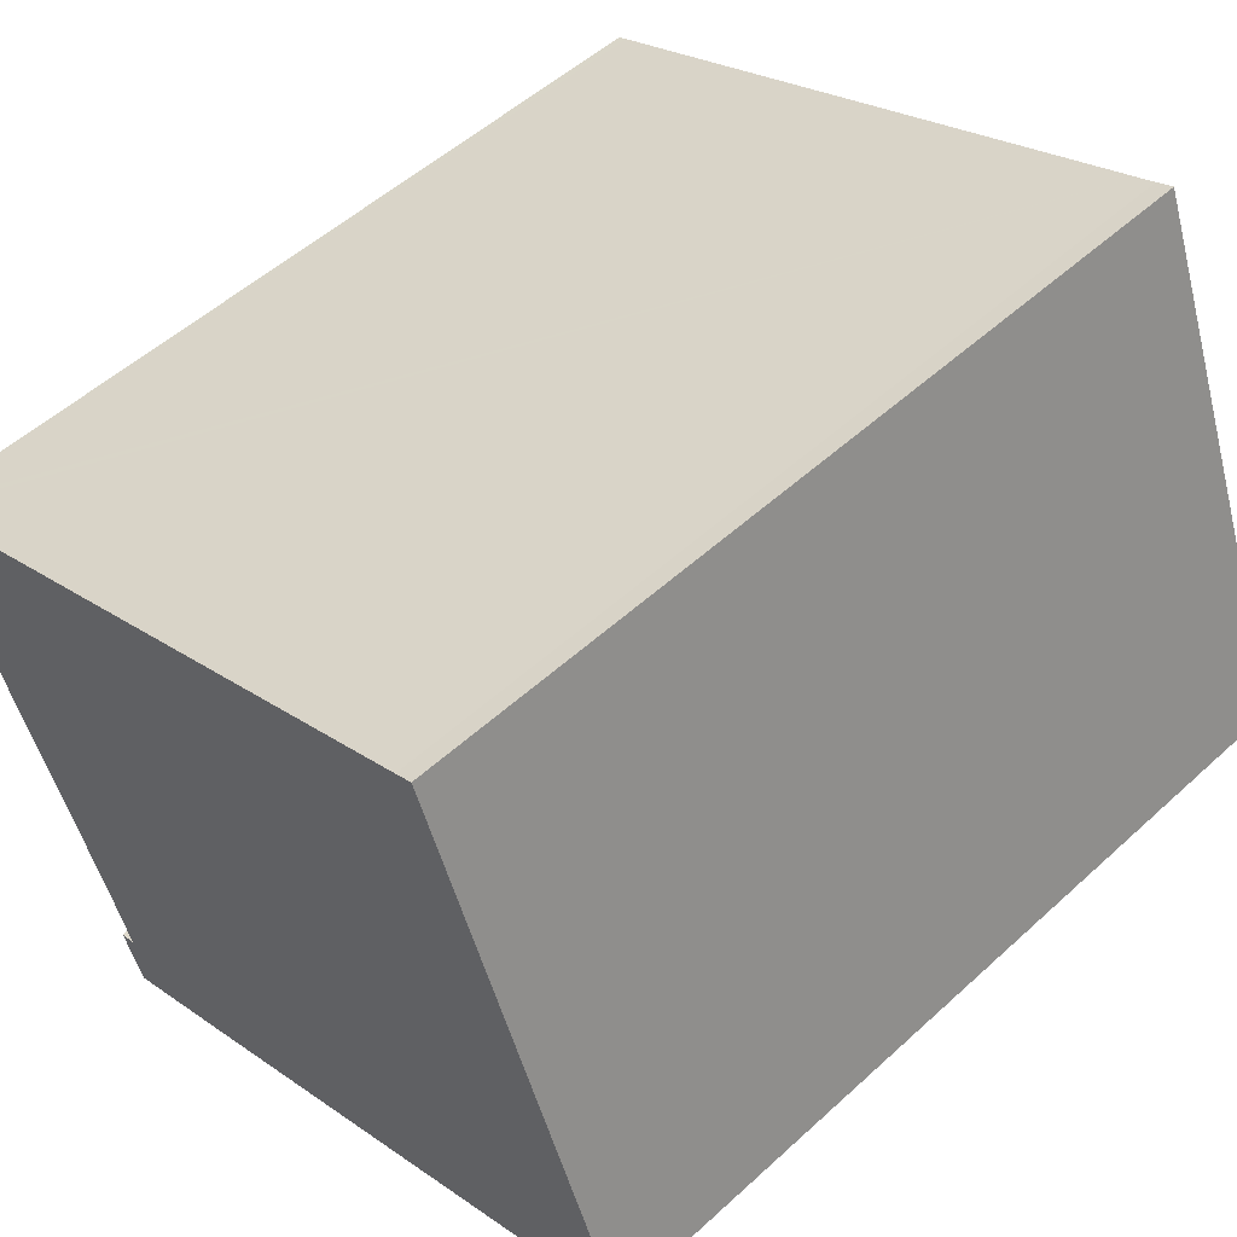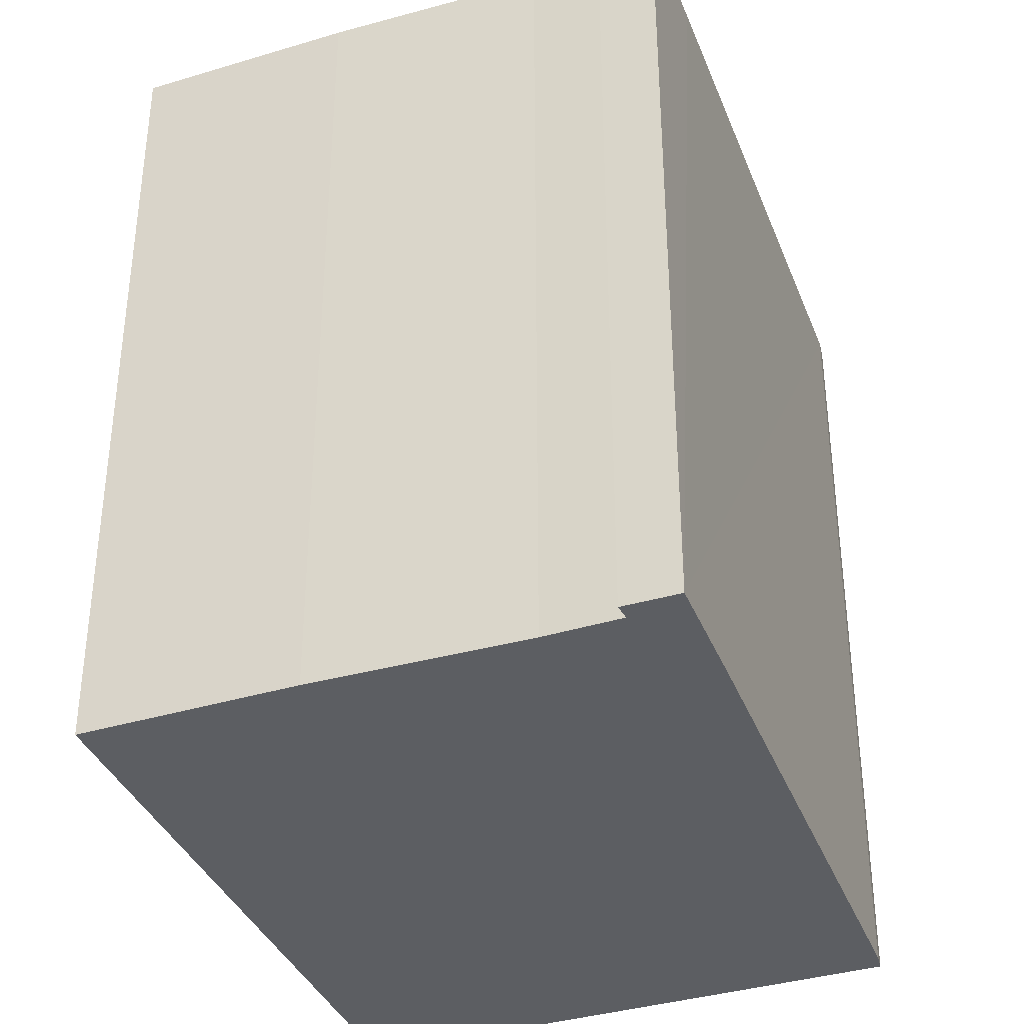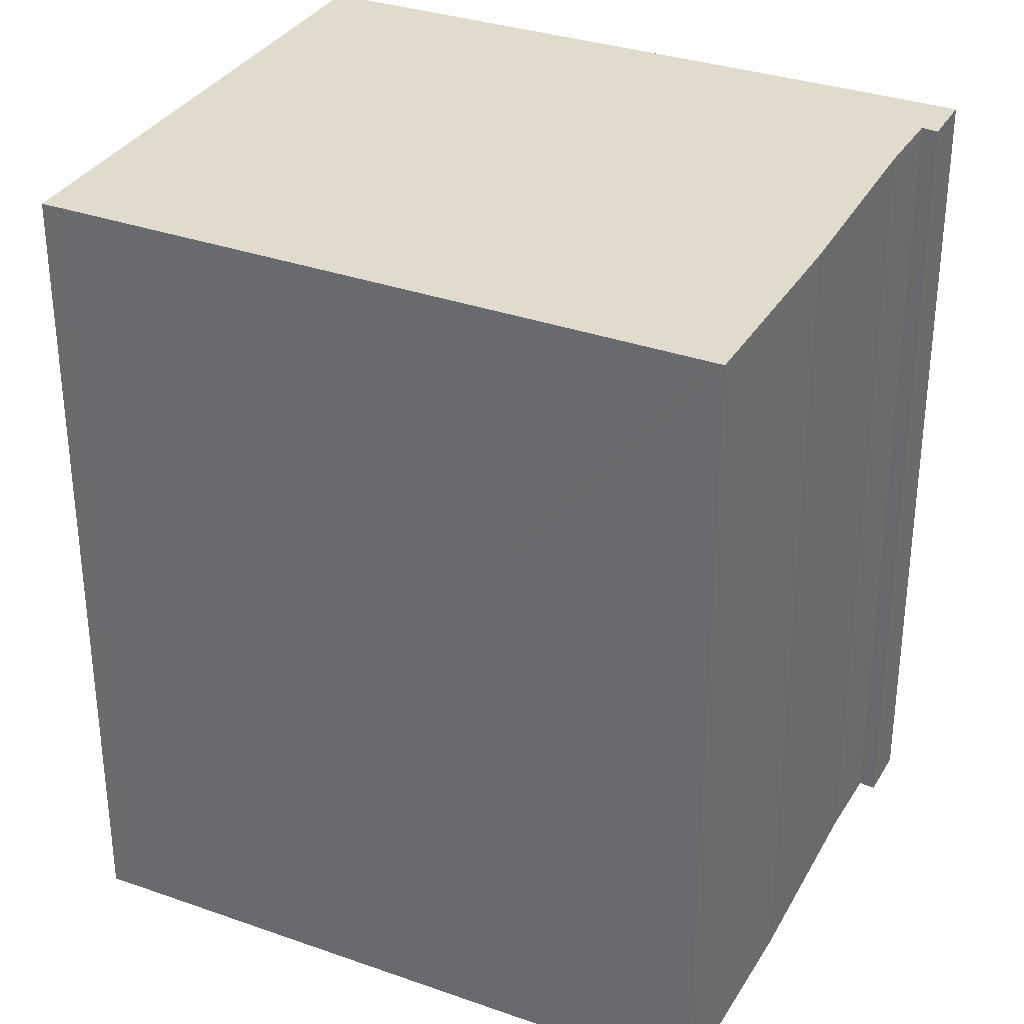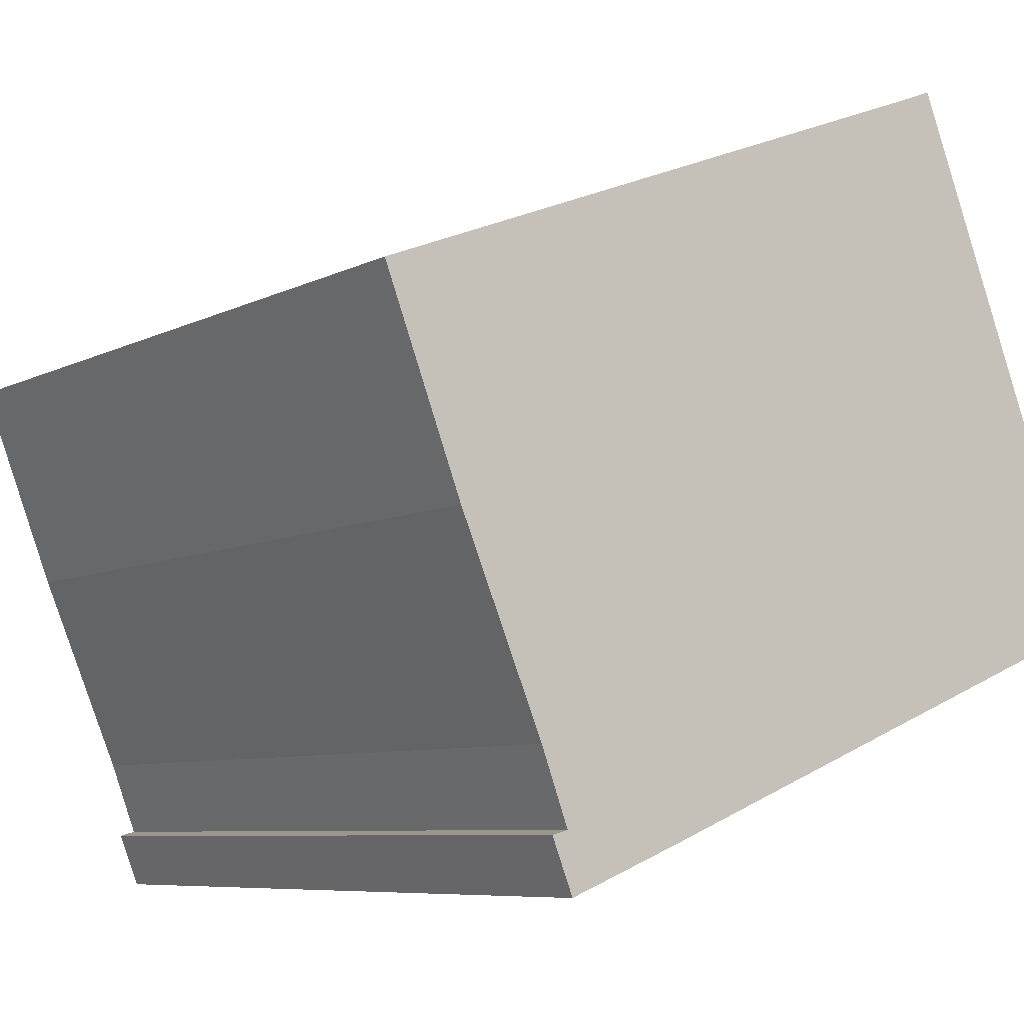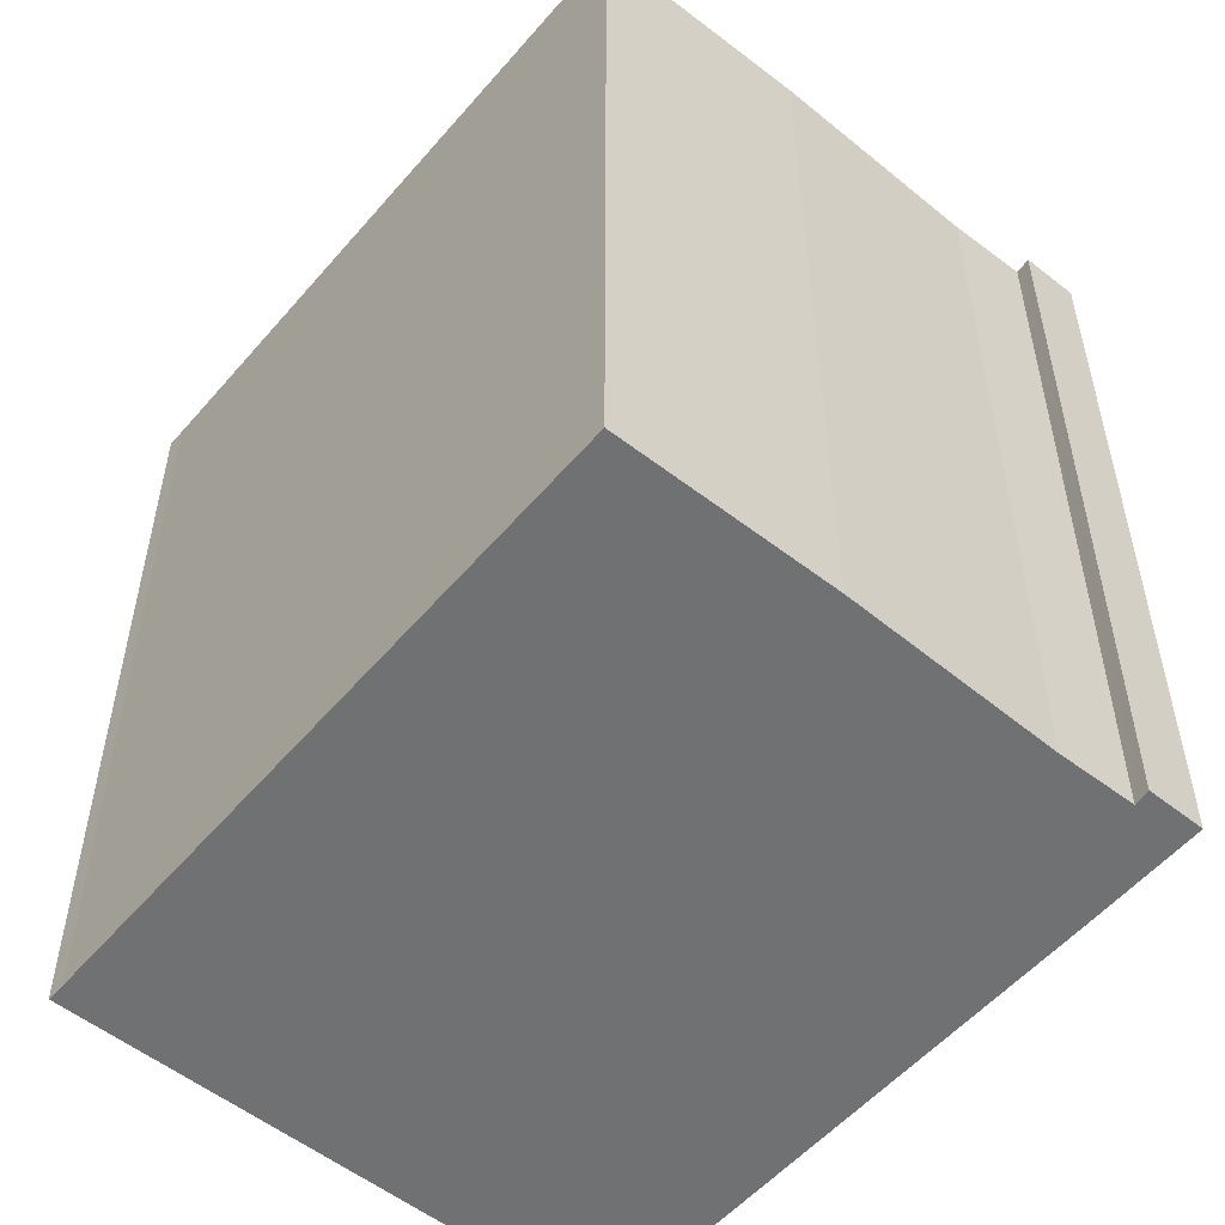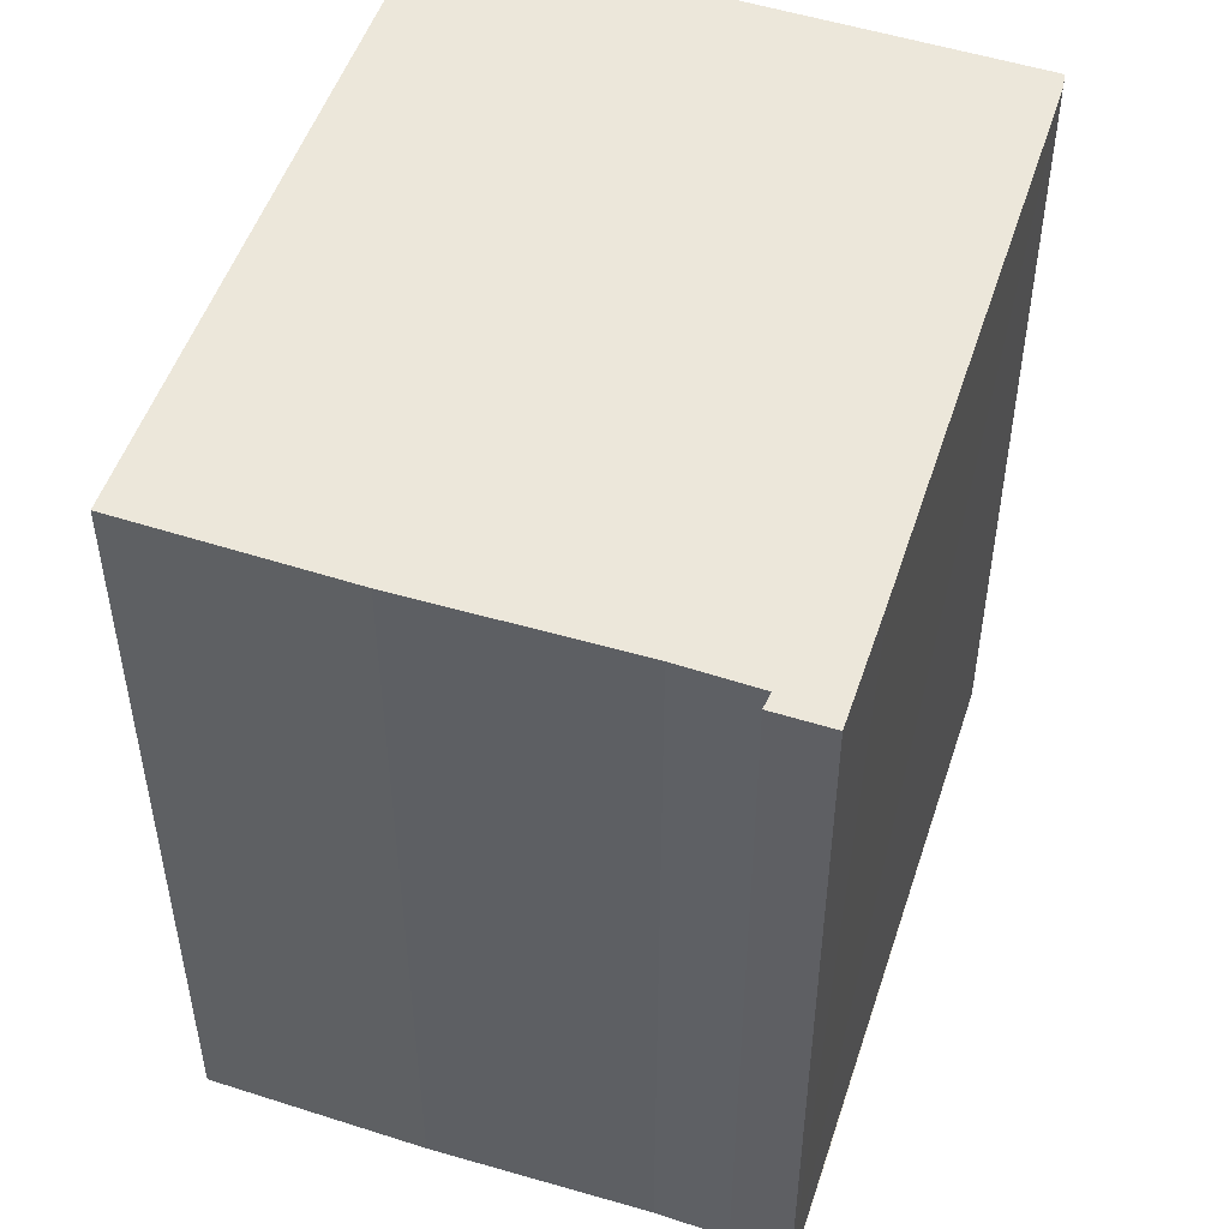
<metadata>
{"format":"obj","ext":"obj","renderer":"f3d","projection":"perspective","resolution":1024,"background":"white","views":[{"elev":52.6,"azim":-134.5,"up":"+Z"},{"elev":-37.4,"azim":132.1,"up":"+Y"},{"elev":33.3,"azim":47.4,"up":"+Y"},{"elev":-7.2,"azim":145.1,"up":"+Z"},{"elev":-55.1,"azim":71.7,"up":"+Y"},{"elev":51.9,"azim":130.1,"up":"+Y"}]}
</metadata>
<code>
v  18.45 18.18 6.015
v  14.87 18.18 -2.937
v  18.24 18.18 6.096
v  16.73 18.18 1.496
v  18.42 18.18 5.957
v  4.848 18.18 11.35
v  0 18.18 1.113e-15
v  4.463 18.18 11.51
v  0.36 18.18 -0.198
v  5.242 18.18 11.19
v  0.721 18.18 -0.346
v  15.05 18.18 7.348
v  11.68 18.18 -4.837
v  14.28 18.18 -4.551
v  14.02 18.18 -5.777
v  14.48 18.18 -4.608
v  14.63 18.18 -4.651
v  14.16 18.18 -5.834
v  14.63 2.848e-16 -4.651
v  14.16 3.572e-16 -5.834
v  18.45 -3.683e-16 6.015
v  16.73 -9.16e-17 1.496
v  18.42 -3.648e-16 5.957
v  14.87 1.798e-16 -2.937
v  14.28 2.787e-16 -4.551
v  0.36 1.212e-17 -0.198
v  14.02 3.537e-16 -5.777
v  0.721 2.119e-17 -0.346
v  11.68 2.962e-16 -4.837
v  0 0 0
v  4.463 -7.048e-16 11.51
v  4.848 -6.949e-16 11.35
v  5.242 -6.854e-16 11.19
v  15.05 -4.499e-16 7.348
v  18.24 -3.733e-16 6.096
v  14.48 2.822e-16 -4.608
g defaultobject
f 1 2 3
f 2 1 4
f 4 1 5
f 6 7 8
f 7 6 9
f 9 6 10
f 9 10 11
f 11 10 12
f 11 12 13
f 13 12 3
f 13 3 2
f 13 2 14
f 13 14 15
f 15 14 16
f 15 16 17
f 15 17 18
f 19 18 17
f 18 19 20
f 21 5 1
f 5 21 4
f 4 21 22
f 22 21 23
f 24 4 22
f 25 14 2
f 20 15 18
f 15 20 13
f 13 20 11
f 11 20 9
f 9 20 26
f 26 20 27
f 26 27 28
f 28 27 29
f 26 7 9
f 7 26 30
f 30 8 7
f 8 30 31
f 31 6 8
f 6 31 32
f 33 6 32
f 33 10 6
f 10 33 12
f 12 33 3
f 3 33 1
f 1 33 34
f 1 34 35
f 1 35 21
f 16 19 17
f 19 16 14
f 19 14 36
f 36 14 25
f 24 2 4
f 25 2 24
f 35 23 21
f 23 35 22
f 22 35 34
f 22 34 33
f 22 33 24
f 24 33 25
f 25 33 20
f 20 33 27
f 27 33 29
f 29 33 28
f 28 33 32
f 28 32 31
f 28 31 30
f 28 30 26
f 36 20 19
f 20 36 25

</code>
